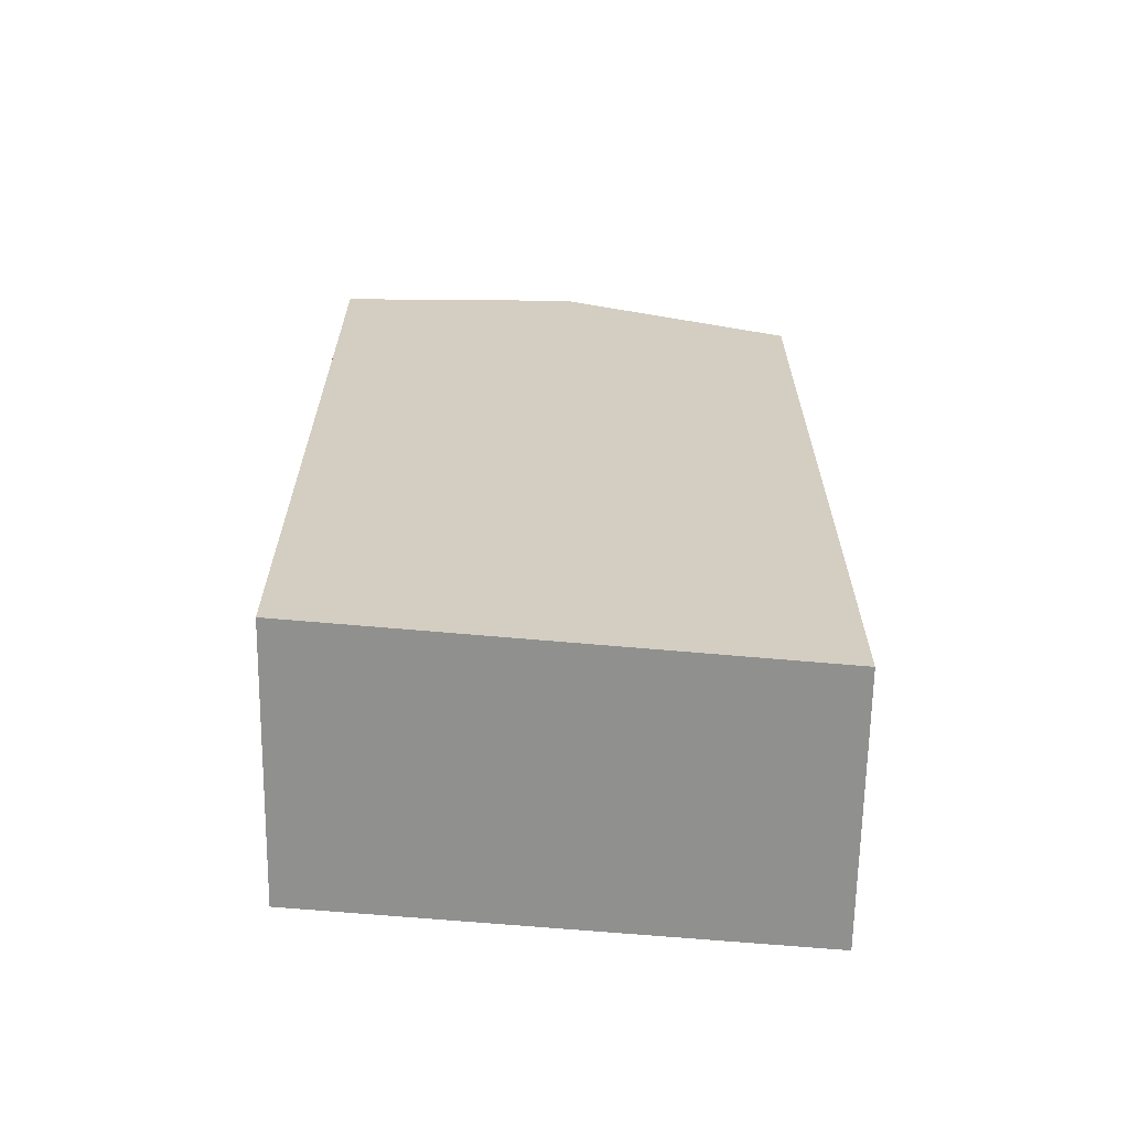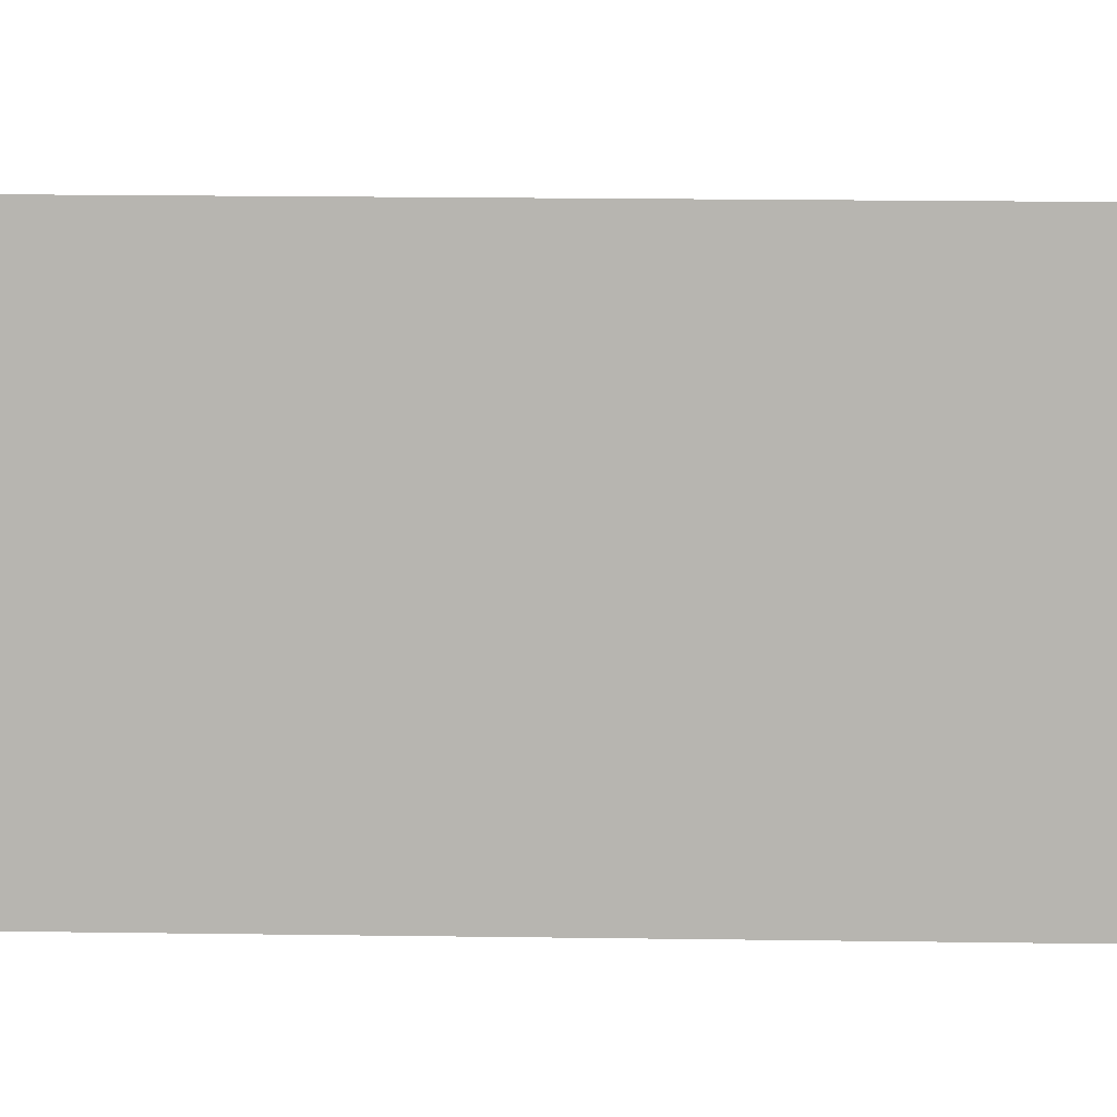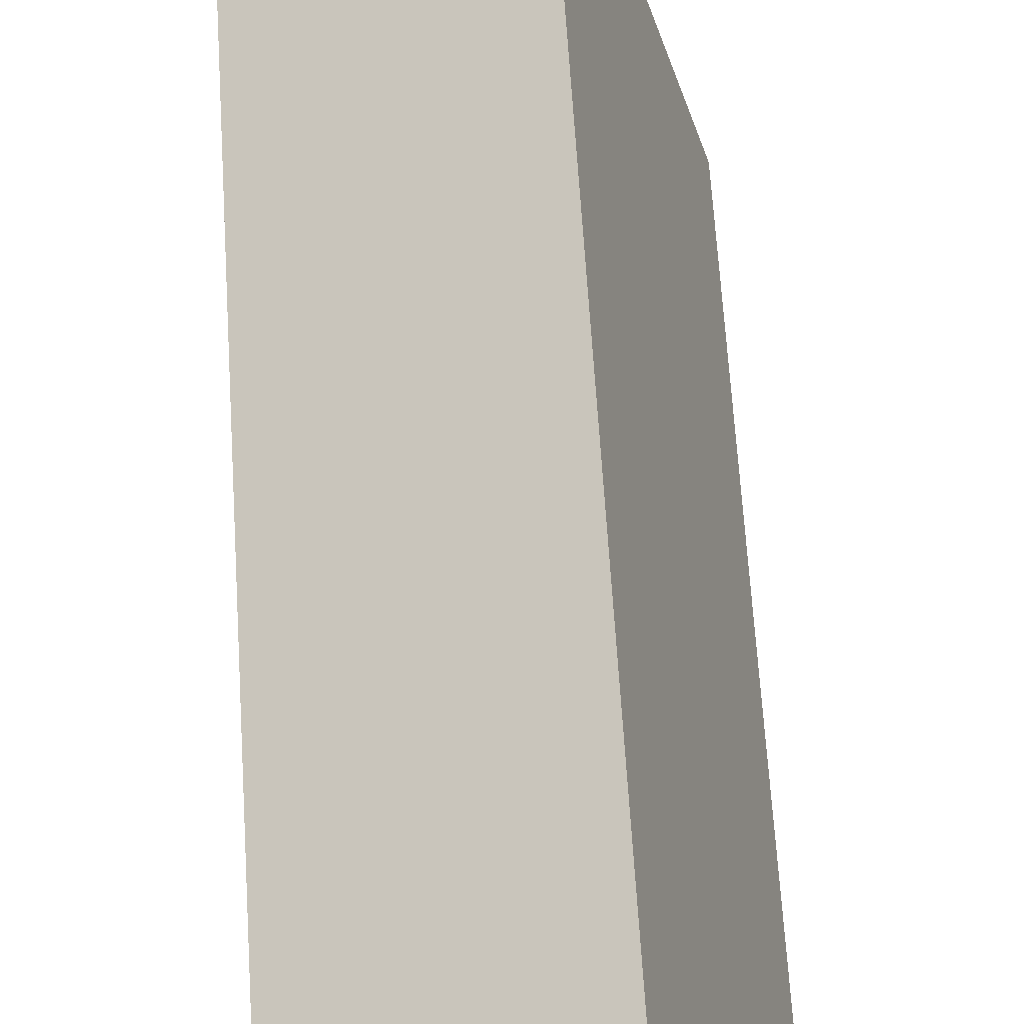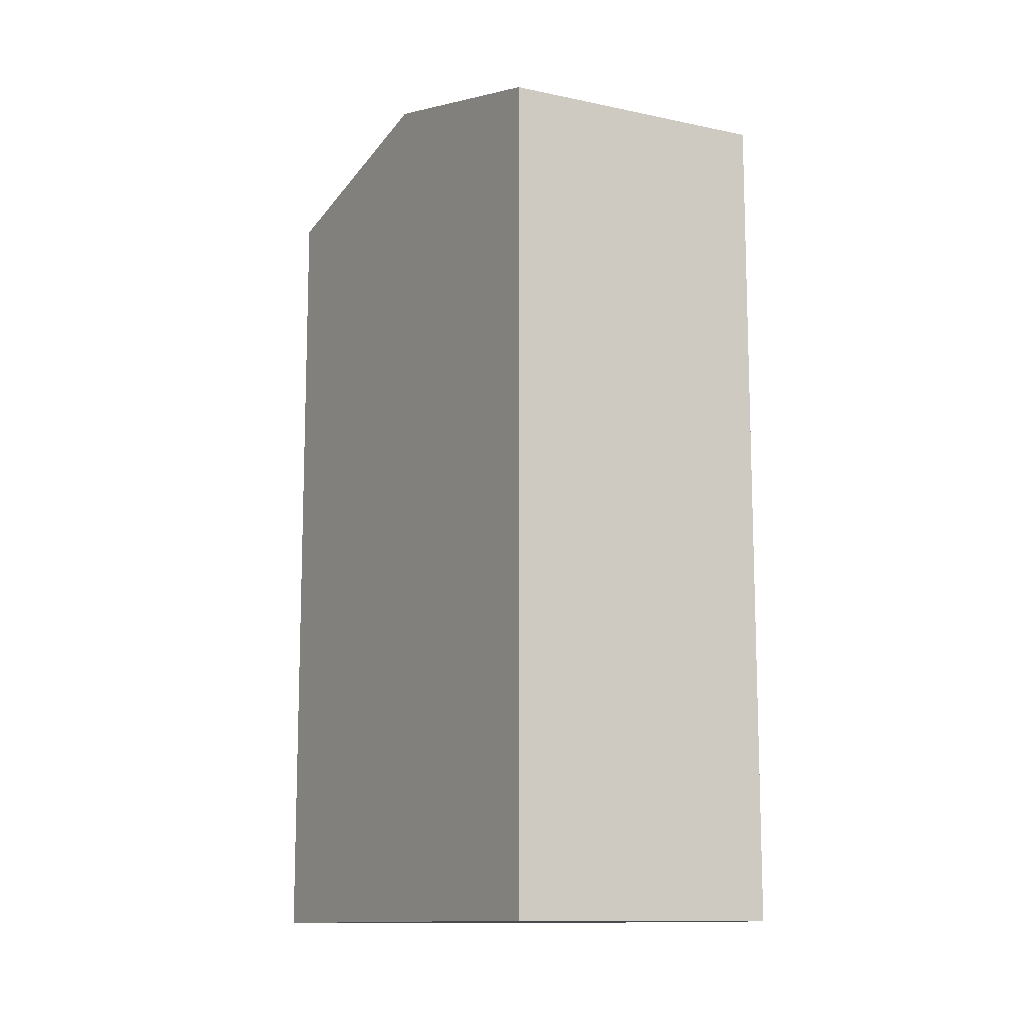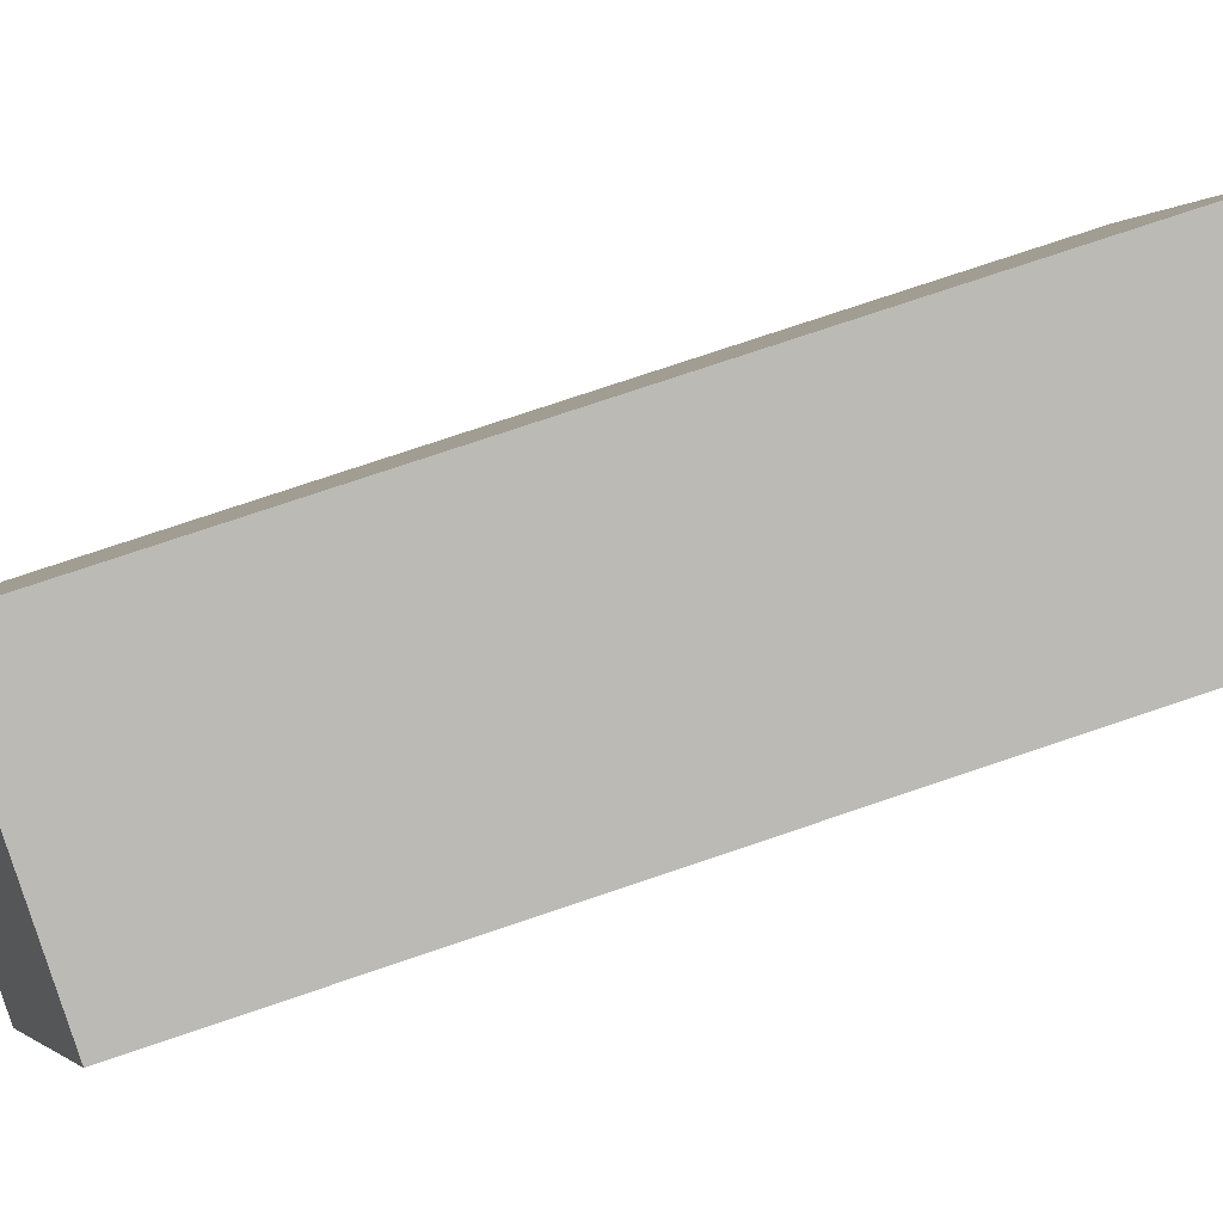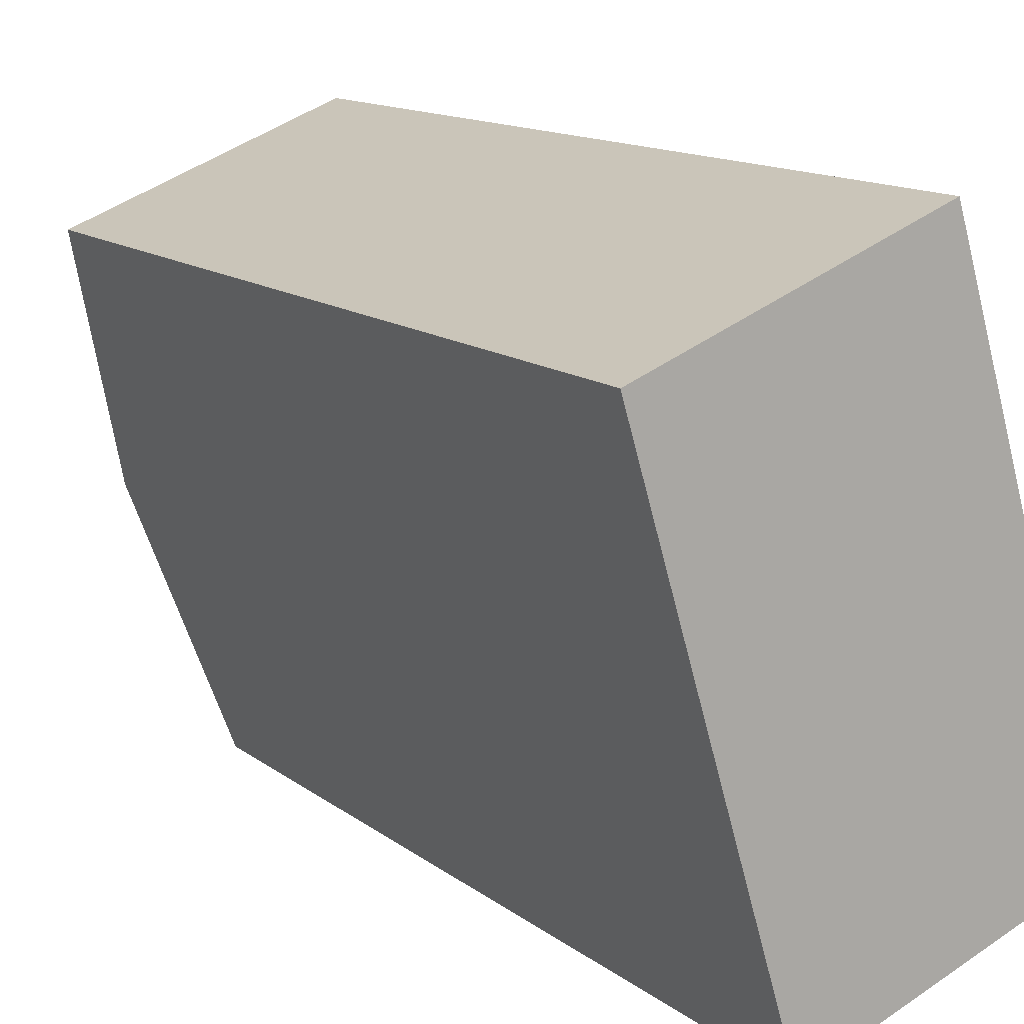
<metadata>
{"format":"obj","ext":"obj","renderer":"f3d","projection":"perspective","resolution":1024,"background":"white","views":[{"elev":-65.5,"azim":-111.9,"up":"+Y"},{"elev":25.5,"azim":91.2,"up":"+Z"},{"elev":70.0,"azim":-3.7,"up":"+Z"},{"elev":-12.1,"azim":-47.9,"up":"+Y"},{"elev":77.0,"azim":-108.6,"up":"+Z"},{"elev":13.2,"azim":-31.4,"up":"+Z"}]}
</metadata>
<code>
v  10.25 21.48 -9.744
v  1.849 23.12 -6.129
v  8.401 23.12 -3.612
v  3.697 21.49 -12.26
v  0 21.49 1.316e-15
v  6.553 21.49 2.517
v  6.553 -1.541e-16 2.517
v  10.25 5.966e-16 -9.744
v  8.401 2.212e-16 -3.612
v  3.697 7.506e-16 -12.26
v  0 0 0
v  1.849 3.753e-16 -6.129
g defaultobject
f 1 2 3
f 2 1 4
f 5 3 2
f 3 5 6
f 7 3 6
f 3 7 1
f 1 7 8
f 8 7 9
f 1 10 4
f 10 1 8
f 10 2 4
f 2 10 5
f 5 10 11
f 11 10 12
f 11 6 5
f 6 11 7
f 9 10 8
f 10 9 7
f 10 7 12
f 12 7 11

</code>
